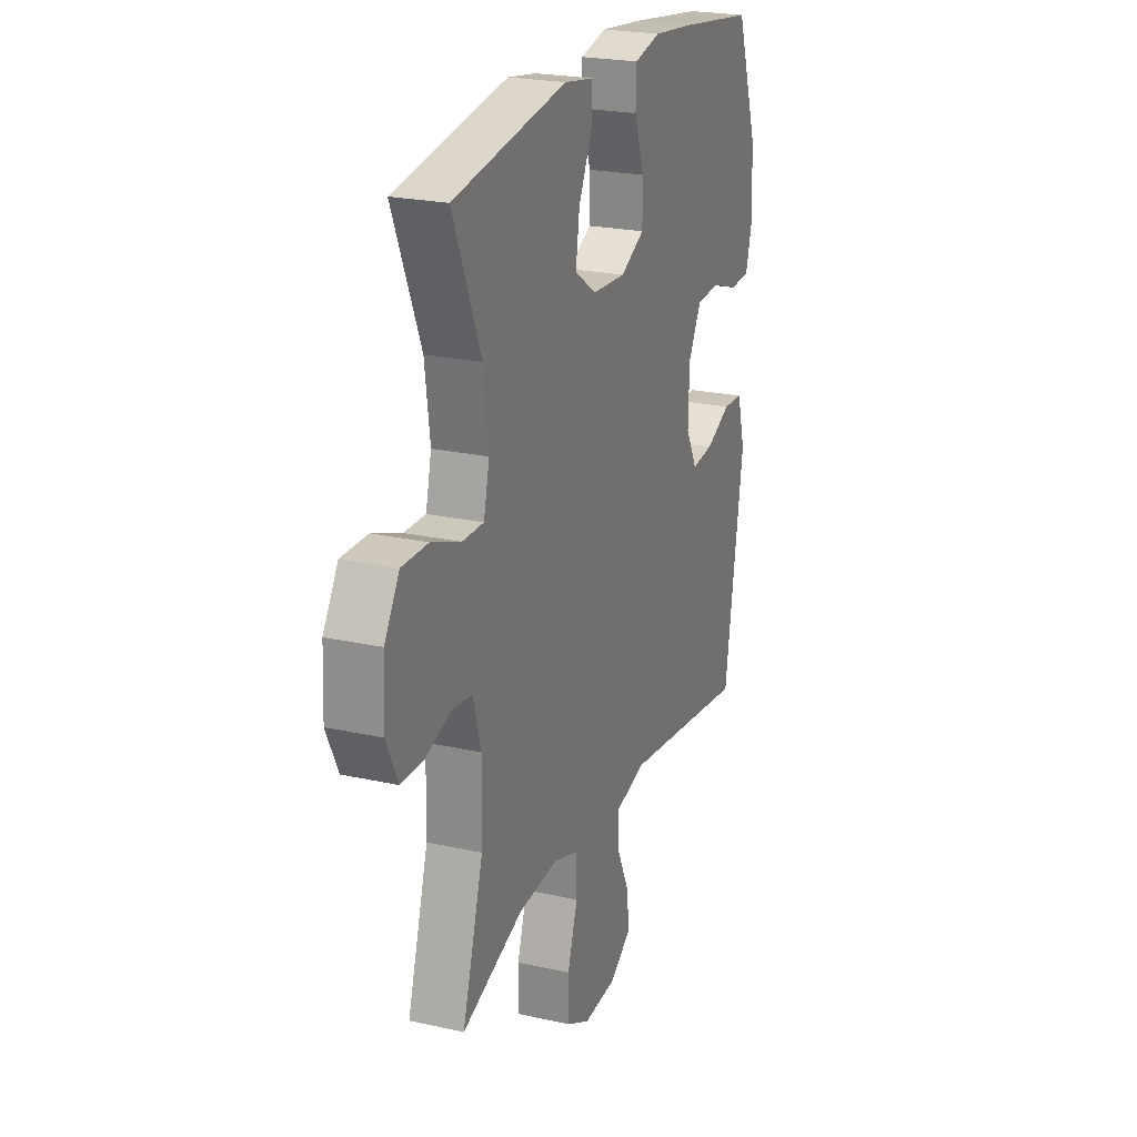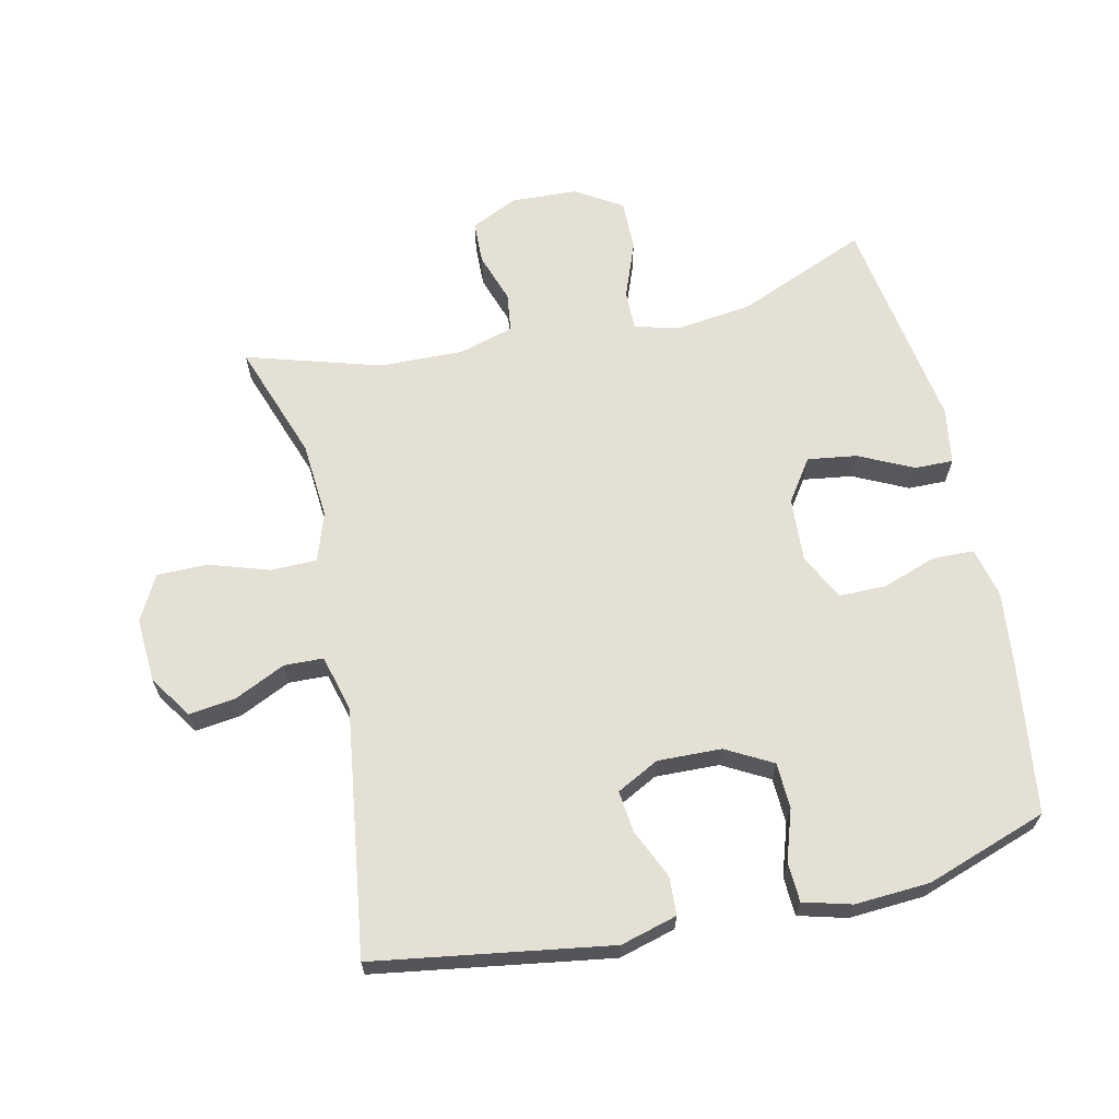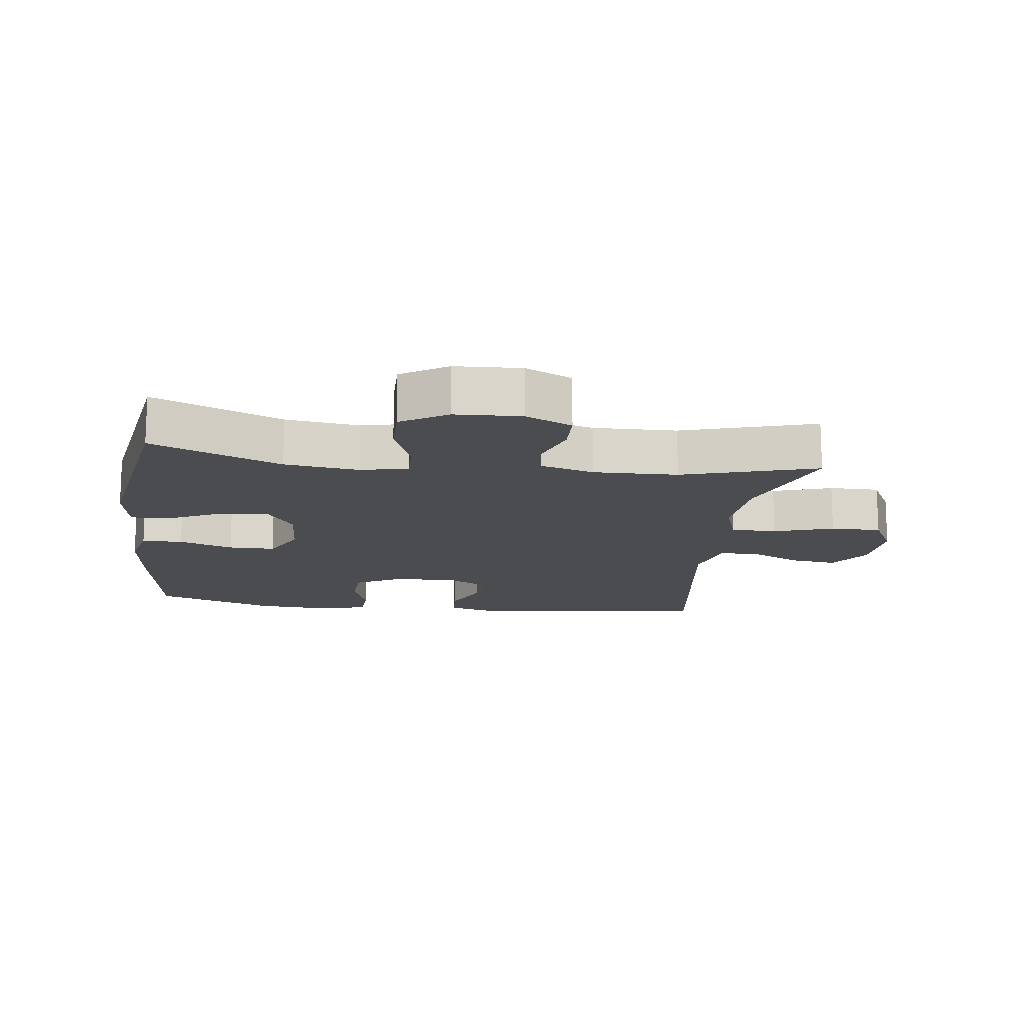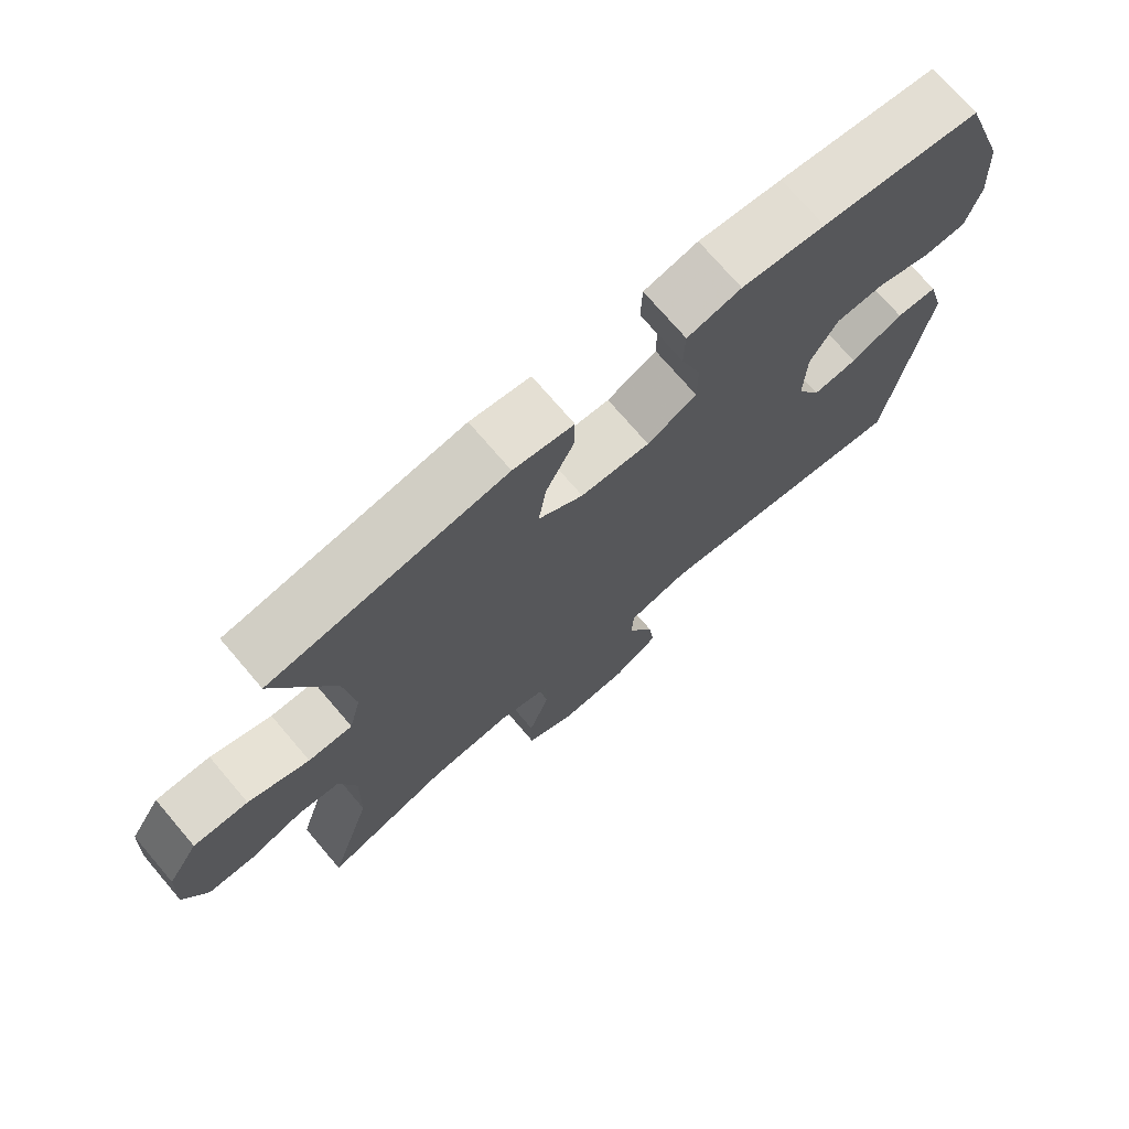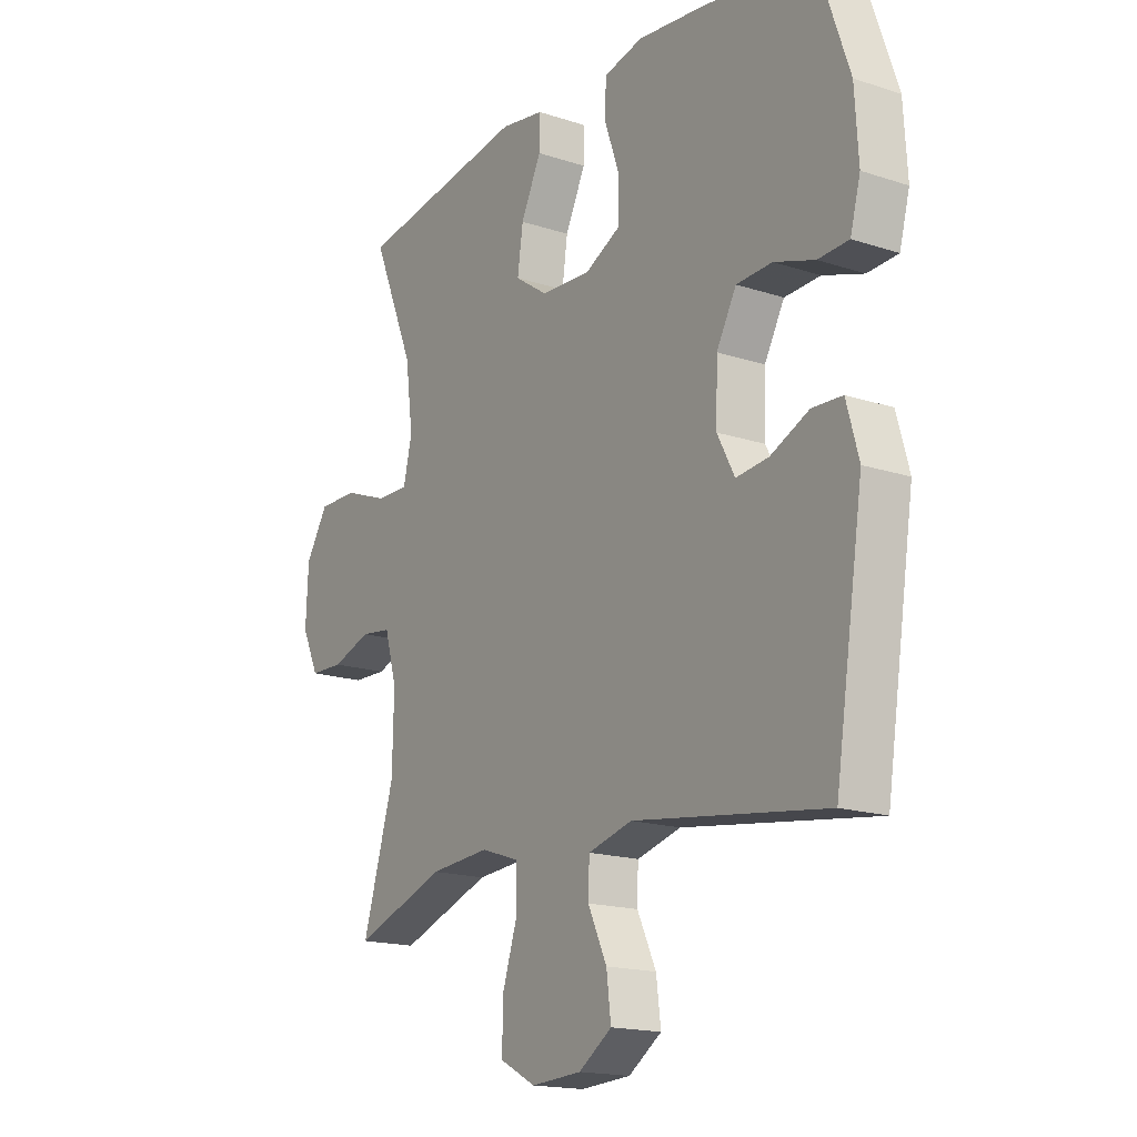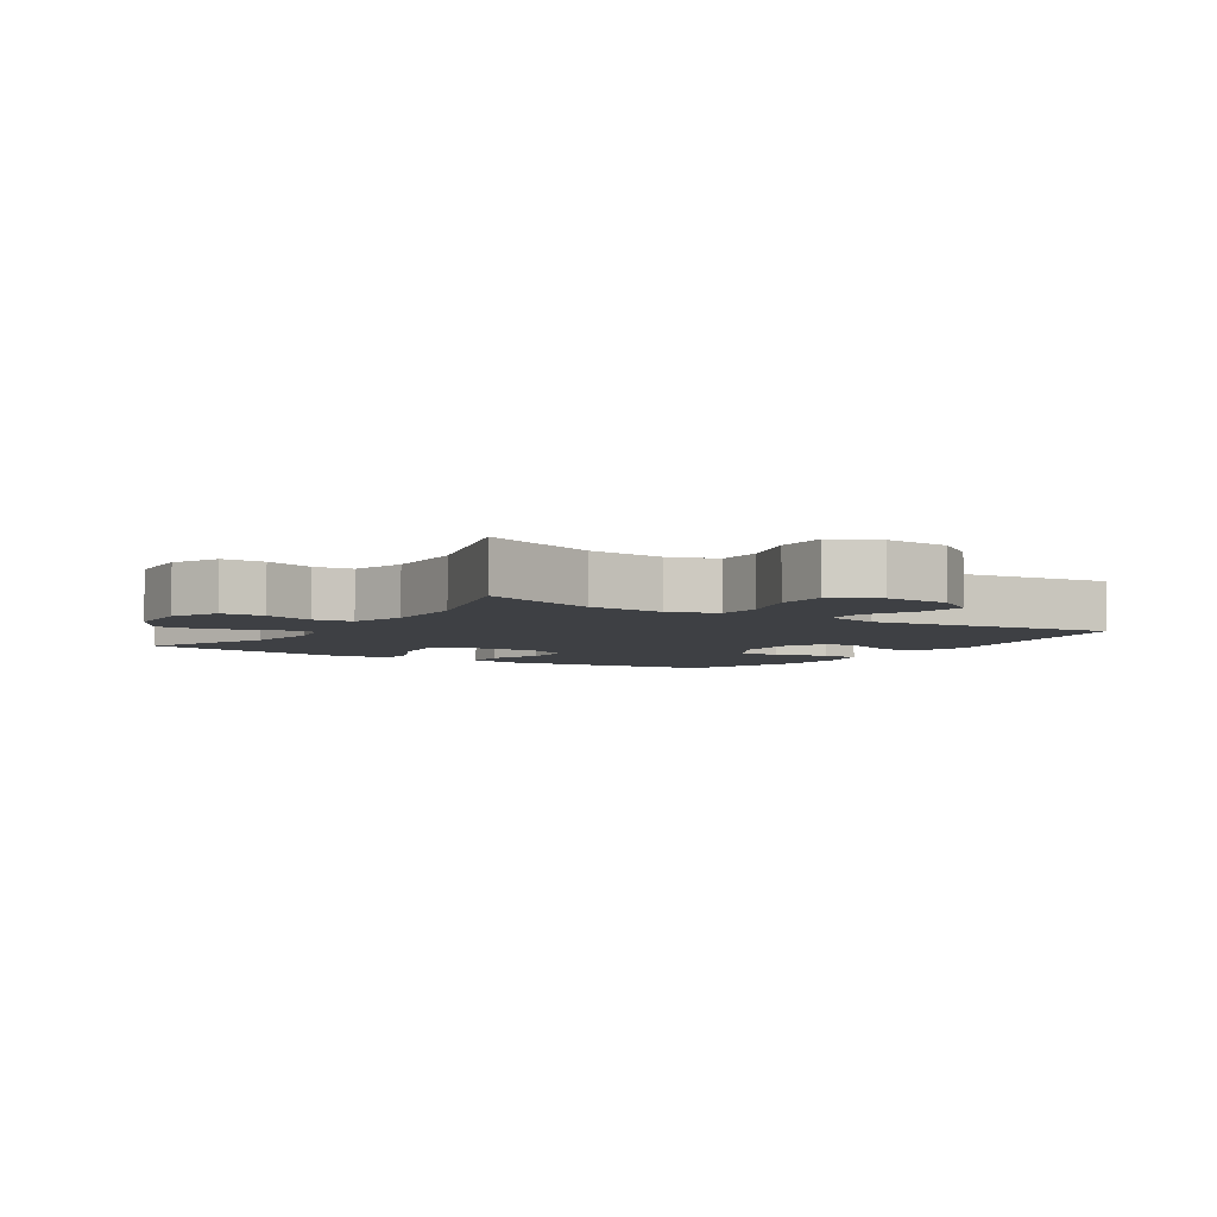
<metadata>
{"format":"obj","ext":"obj","renderer":"f3d","projection":"perspective","resolution":1024,"background":"white","views":[{"elev":23.0,"azim":110.8,"up":"+Z"},{"elev":65.2,"azim":-102.6,"up":"+Y"},{"elev":-15.1,"azim":82.6,"up":"+Y"},{"elev":73.2,"azim":139.5,"up":"+Z"},{"elev":-17.1,"azim":-123.4,"up":"+Z"},{"elev":-4.9,"azim":146.9,"up":"+Y"}]}
</metadata>
<code>
v -0.5 0.07 0.5
v -0.273 0.07 0.531
v -0.154 0.07 0.544
v -0.077 0.07 0.526
v -0.075 0.07 0.463
v -0.104 0.07 0.379
v -0.104 0.07 0.307
v -0.033 0.07 0.271
v 0.066 0.07 0.277
v 0.13 0.07 0.321
v 0.119 0.07 0.397
v 0.079 0.07 0.48
v 0.078 0.07 0.539
v 0.164 0.07 0.553
v 0.5 0.07 0.5
v 0.417 0.07 0.301
v 0.402 0.07 0.186
v 0.419 0.07 0.114
v 0.482 0.07 0.115
v 0.569 0.07 0.148
v 0.647 0.07 0.149
v 0.691 0.07 0.078
v 0.696 0.07 -0.024
v 0.662 0.07 -0.096
v 0.596 0.07 -0.098
v 0.519 0.07 -0.072
v 0.459 0.07 -0.08
v 0.435 0.07 -0.164
v 0.438 0.07 -0.293
v 0.5 0.07 -0.5
v 0.319 0.07 -0.436
v 0.201 0.07 -0.427
v 0.126 0.07 -0.452
v 0.125 0.07 -0.523
v 0.155 0.07 -0.615
v 0.155 0.07 -0.693
v 0.085 0.07 -0.73
v -0.014 0.07 -0.724
v -0.079 0.07 -0.68
v -0.07 0.07 -0.609
v -0.033 0.07 -0.53
v -0.035 0.07 -0.47
v -0.122 0.07 -0.447
v -0.5 0.07 -0.5
v -0.556 0.07 -0.138
v -0.532 0.07 -0.051
v -0.473 0.07 -0.048
v -0.398 0.07 -0.082
v -0.334 0.07 -0.089
v -0.3 0.07 -0.024
v -0.303 0.07 0.074
v -0.342 0.07 0.145
v -0.412 0.07 0.148
v -0.491 0.07 0.122
v -0.551 0.07 0.125
v -0.571 0.07 0.199
v -0.564 0.07 0.314
v -0.5 0 0.5
v -0.273 0 0.531
v -0.154 0 0.544
v -0.077 0 0.526
v -0.075 0 0.463
v -0.104 0 0.379
v -0.104 0 0.307
v -0.033 0 0.271
v 0.066 0 0.277
v 0.13 0 0.321
v 0.119 0 0.397
v 0.079 0 0.48
v 0.078 0 0.539
v 0.164 0 0.553
v 0.5 0 0.5
v 0.417 0 0.301
v 0.402 0 0.186
v 0.419 0 0.114
v 0.482 0 0.115
v 0.569 0 0.148
v 0.647 0 0.149
v 0.691 0 0.078
v 0.696 0 -0.024
v 0.662 0 -0.096
v 0.596 0 -0.098
v 0.519 0 -0.072
v 0.459 0 -0.08
v 0.435 0 -0.164
v 0.438 0 -0.293
v 0.5 0 -0.5
v 0.319 0 -0.436
v 0.201 0 -0.427
v 0.126 0 -0.452
v 0.125 0 -0.523
v 0.155 0 -0.615
v 0.155 0 -0.693
v 0.085 0 -0.73
v -0.014 0 -0.724
v -0.079 0 -0.68
v -0.07 0 -0.609
v -0.033 0 -0.53
v -0.035 0 -0.47
v -0.122 0 -0.447
v -0.5 0 -0.5
v -0.556 0 -0.138
v -0.532 0 -0.051
v -0.473 0 -0.048
v -0.398 0 -0.082
v -0.334 0 -0.089
v -0.3 0 -0.024
v -0.303 0 0.074
v -0.342 0 0.145
v -0.412 0 0.148
v -0.491 0 0.122
v -0.551 0 0.125
v -0.571 0 0.199
v -0.564 0 0.314
f 53 54 55 56
f 52 53 56 57
f 45 46 47 48
f 43 44 45 48
f 42 43 48 49
f 38 39 40 41
f 38 41 42
f 37 38 42
f 34 35 36 37
f 33 34 37 42
f 32 33 42 49
f 29 30 31
f 28 29 31 32
f 27 28 32 49
f 23 24 25 26
f 19 20 21 22
f 18 19 22 23
f 13 14 15 16
f 11 12 13 16
f 10 11 16 17
f 9 10 17 18
f 3 4 5 6
f 3 6 7
f 2 3 7
f 52 57 1 2
f 51 52 2 7
f 50 51 7 8
f 26 27 49 50
f 18 23 26 50
f 8 9 18 50
f 113 112 111 110
f 114 113 110 109
f 105 104 103 102
f 105 102 101 100
f 106 105 100 99
f 98 97 96 95
f 99 98 95
f 99 95 94
f 94 93 92 91
f 99 94 91 90
f 106 99 90 89
f 88 87 86
f 89 88 86 85
f 106 89 85 84
f 83 82 81 80
f 79 78 77 76
f 80 79 76 75
f 73 72 71 70
f 73 70 69 68
f 74 73 68 67
f 75 74 67 66
f 63 62 61 60
f 64 63 60
f 64 60 59
f 59 58 114 109
f 64 59 109 108
f 65 64 108 107
f 107 106 84 83
f 107 83 80 75
f 107 75 66 65
f 1 58 59 2
f 2 59 60 3
f 3 60 61 4
f 4 61 62 5
f 5 62 63 6
f 6 63 64 7
f 7 64 65 8
f 8 65 66 9
f 9 66 67 10
f 10 67 68 11
f 11 68 69 12
f 12 69 70 13
f 13 70 71 14
f 14 71 72 15
f 15 72 73 16
f 16 73 74 17
f 17 74 75 18
f 18 75 76 19
f 19 76 77 20
f 20 77 78 21
f 21 78 79 22
f 22 79 80 23
f 23 80 81 24
f 24 81 82 25
f 25 82 83 26
f 26 83 84 27
f 27 84 85 28
f 28 85 86 29
f 29 86 87 30
f 30 87 88 31
f 31 88 89 32
f 32 89 90 33
f 33 90 91 34
f 34 91 92 35
f 35 92 93 36
f 36 93 94 37
f 37 94 95 38
f 38 95 96 39
f 39 96 97 40
f 40 97 98 41
f 41 98 99 42
f 42 99 100 43
f 43 100 101 44
f 44 101 102 45
f 45 102 103 46
f 46 103 104 47
f 47 104 105 48
f 48 105 106 49
f 49 106 107 50
f 50 107 108 51
f 51 108 109 52
f 52 109 110 53
f 53 110 111 54
f 54 111 112 55
f 55 112 113 56
f 56 113 114 57
f 57 114 58 1

</code>
